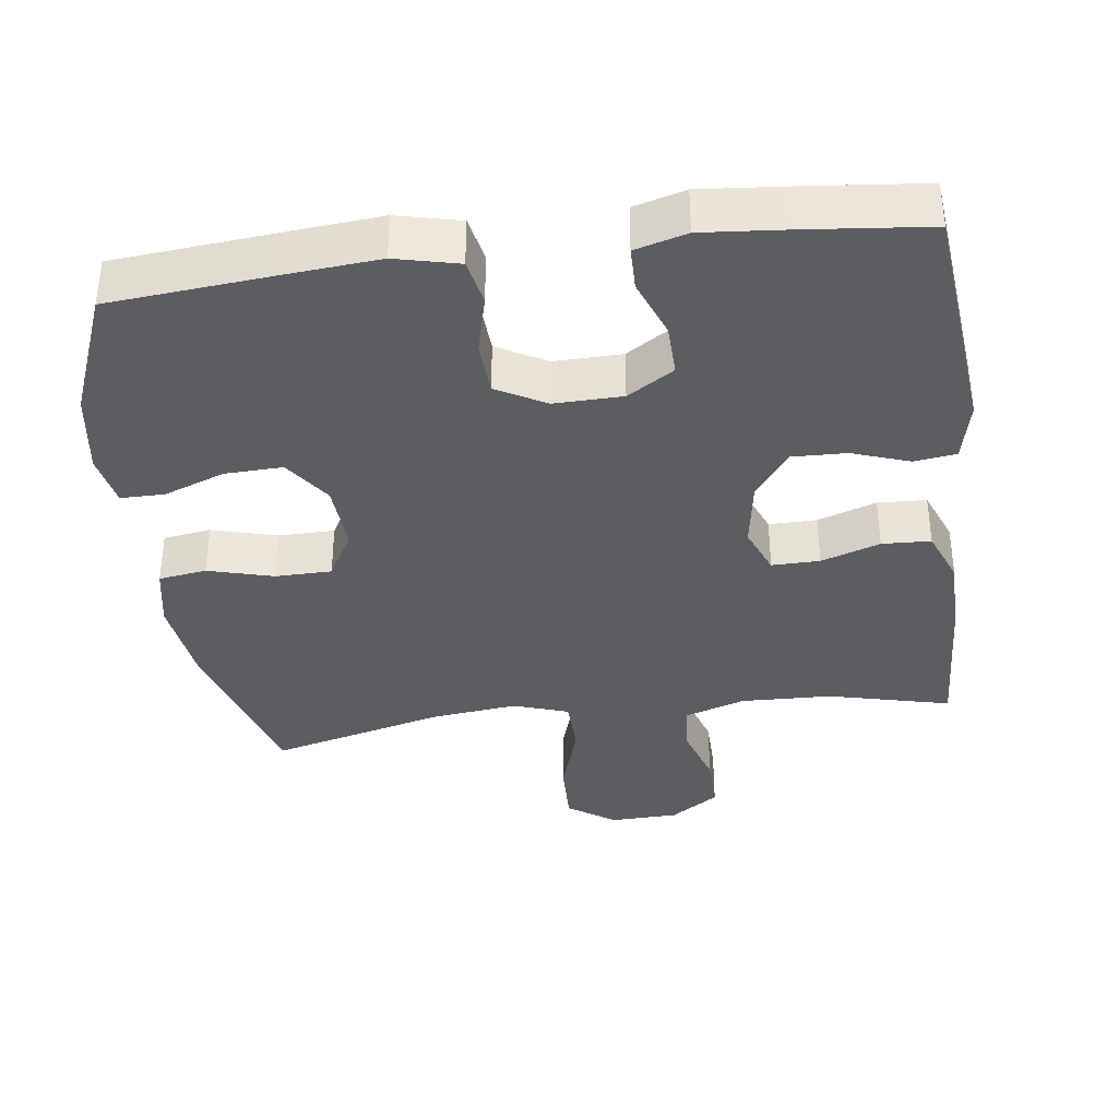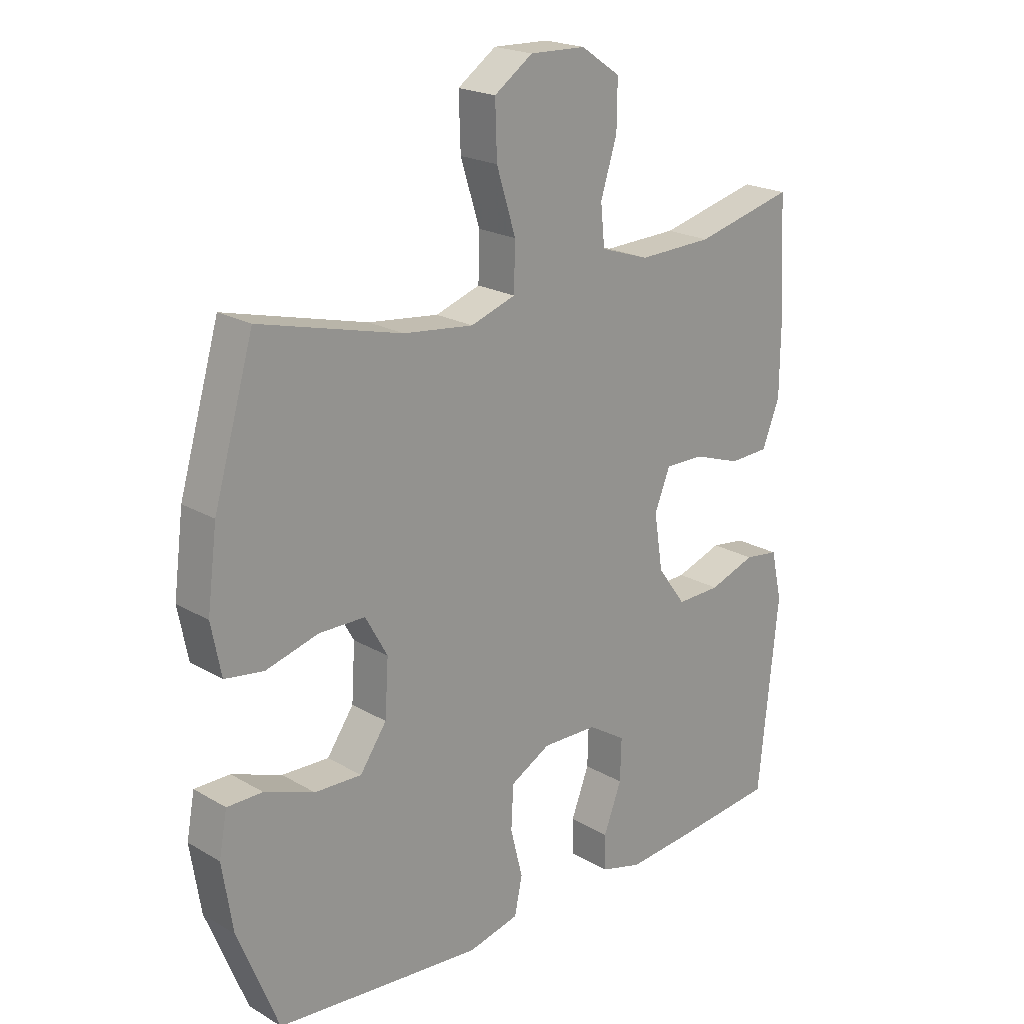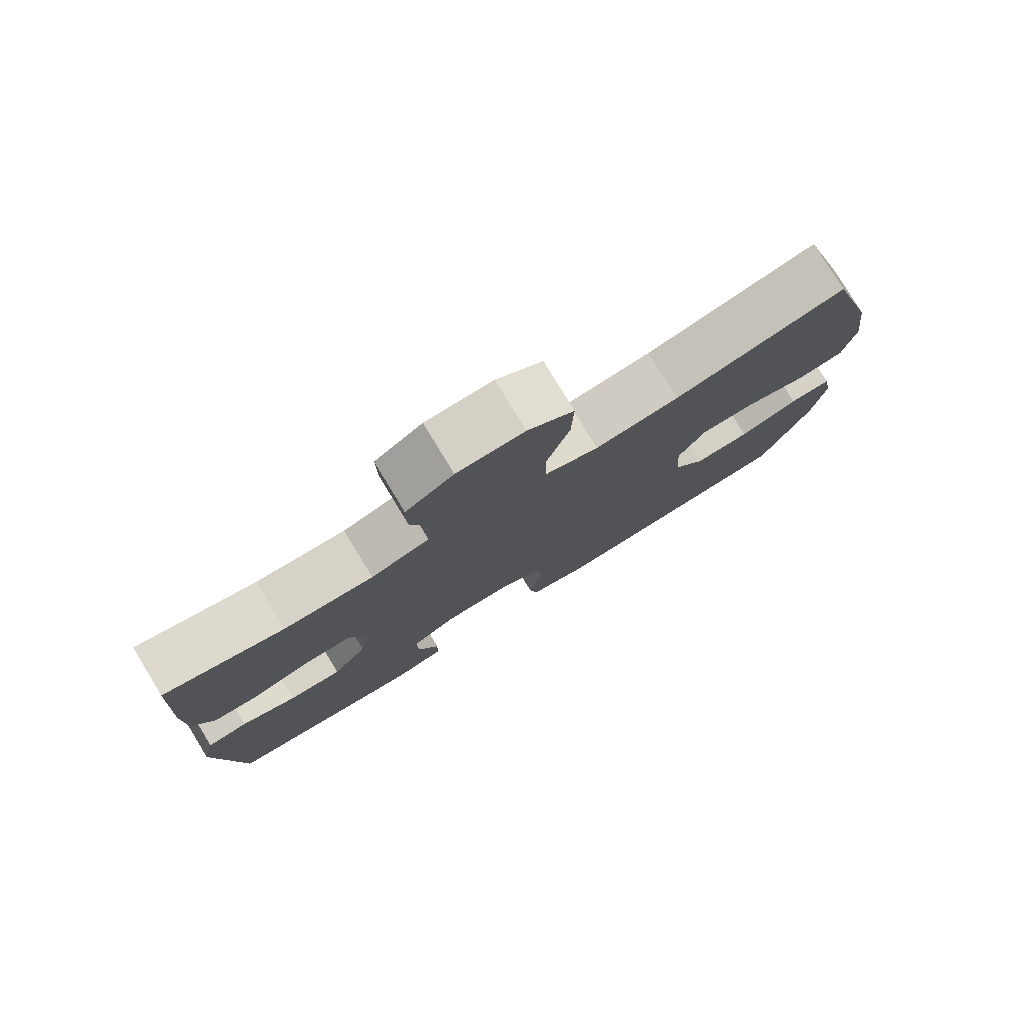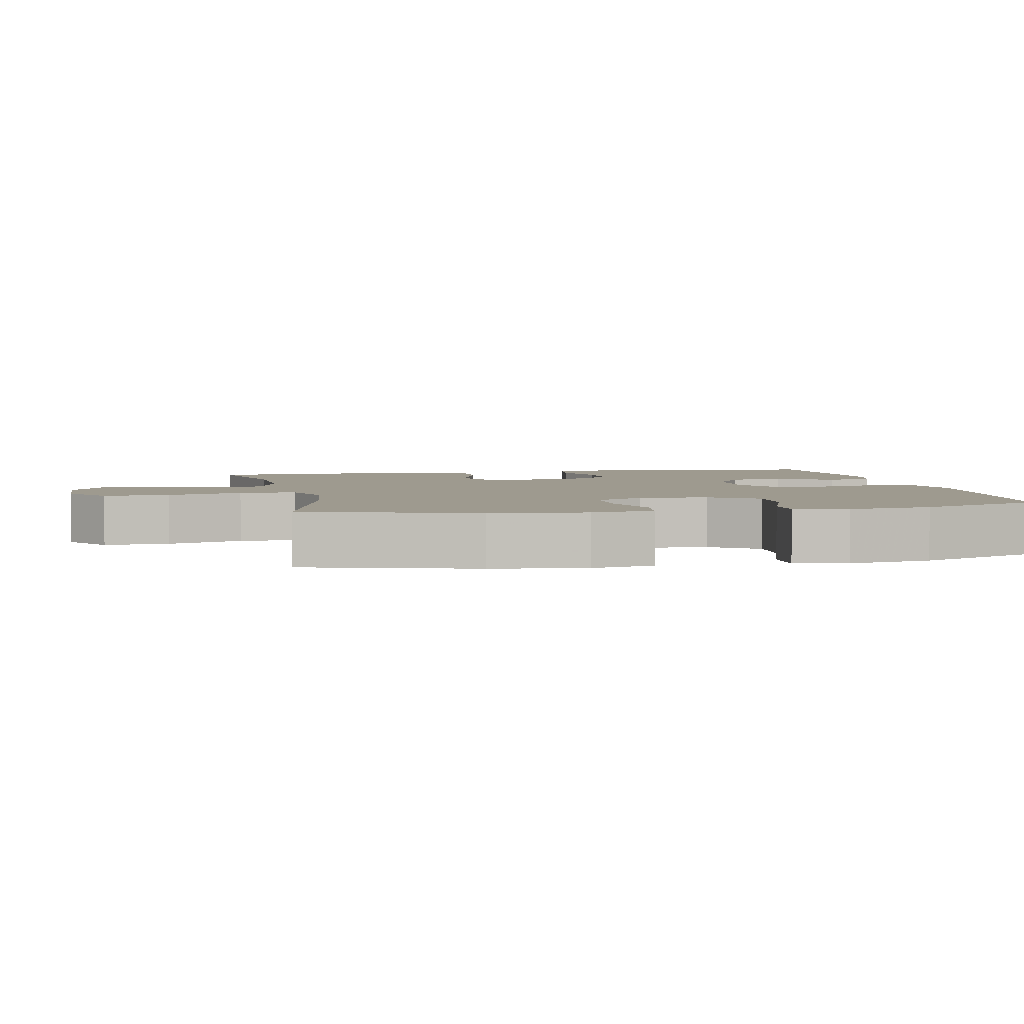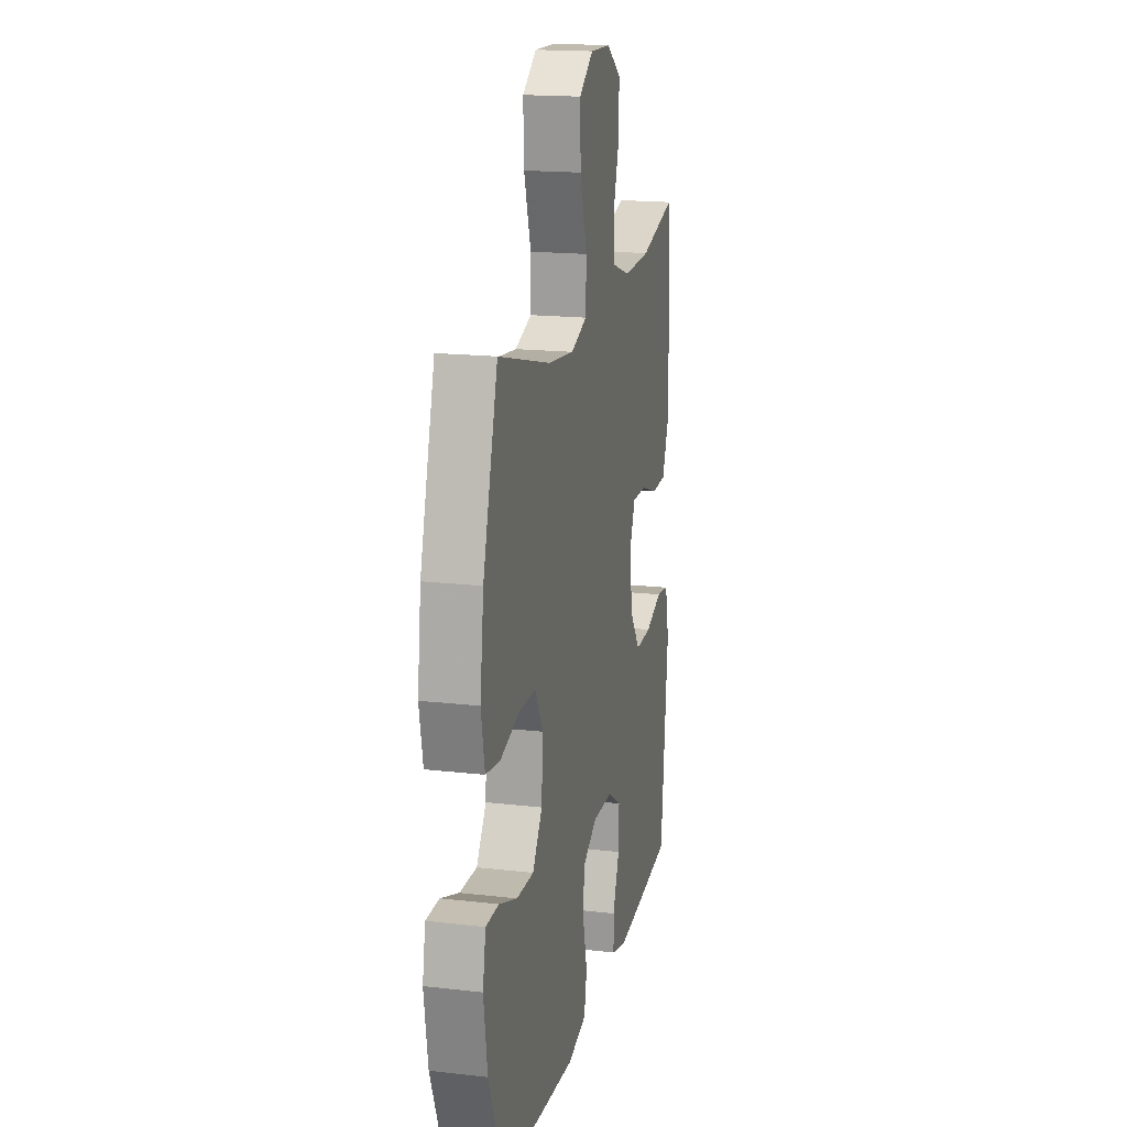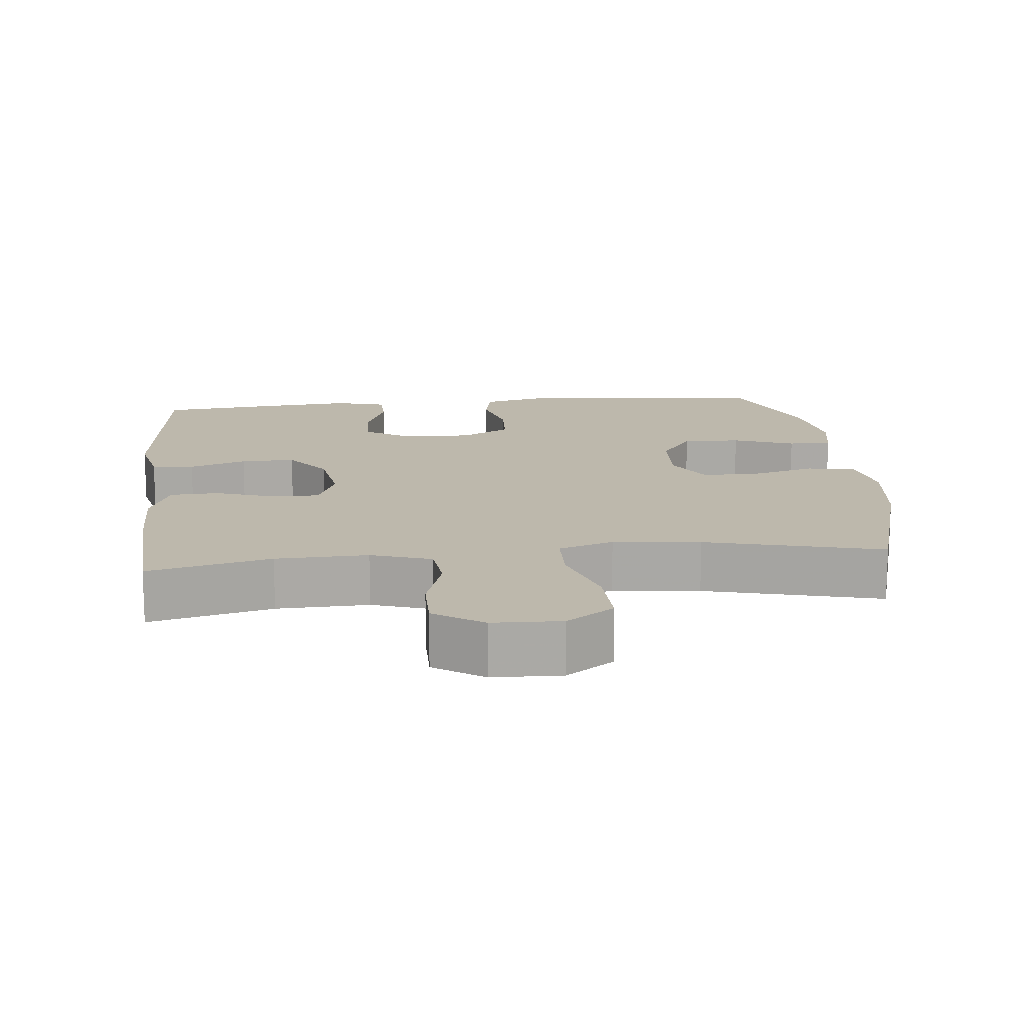
<metadata>
{"format":"obj","ext":"obj","renderer":"f3d","projection":"perspective","resolution":1024,"background":"white","views":[{"elev":-36.7,"azim":-172.5,"up":"+Y"},{"elev":21.0,"azim":136.1,"up":"+Z"},{"elev":79.1,"azim":-31.3,"up":"+Z"},{"elev":3.7,"azim":78.3,"up":"+Y"},{"elev":17.6,"azim":102.8,"up":"+Z"},{"elev":14.9,"azim":-6.0,"up":"+Y"}]}
</metadata>
<code>
v -0.5 0.07 0.5
v -0.329 0.07 0.458
v -0.201 0.07 0.454
v -0.117 0.07 0.482
v -0.11 0.07 0.551
v -0.138 0.07 0.64
v -0.139 0.07 0.721
v -0.071 0.07 0.767
v 0.025 0.07 0.77
v 0.091 0.07 0.724
v 0.088 0.07 0.633
v 0.055 0.07 0.528
v 0.057 0.07 0.449
v 0.134 0.07 0.423
v 0.255 0.07 0.437
v 0.5 0.07 0.5
v 0.569 0.07 0.264
v 0.586 0.07 0.133
v 0.569 0.07 0.046
v 0.502 0.07 0.036
v 0.411 0.07 0.061
v 0.332 0.07 0.06
v 0.294 0.07 -0.008
v 0.3 0.07 -0.104
v 0.346 0.07 -0.17
v 0.427 0.07 -0.167
v 0.513 0.07 -0.135
v 0.574 0.07 -0.135
v 0.588 0.07 -0.209
v 0.57 0.07 -0.325
v 0.5 0.07 -0.5
v 0.27 0.07 -0.521
v 0.142 0.07 -0.532
v 0.054 0.07 -0.511
v 0.041 0.07 -0.447
v 0.062 0.07 -0.363
v 0.058 0.07 -0.288
v -0.011 0.07 -0.25
v -0.106 0.07 -0.252
v -0.171 0.07 -0.293
v -0.169 0.07 -0.366
v -0.138 0.07 -0.447
v -0.139 0.07 -0.508
v -0.211 0.07 -0.528
v -0.326 0.07 -0.518
v -0.5 0.07 -0.5
v -0.534 0.07 -0.169
v -0.515 0.07 -0.084
v -0.456 0.07 -0.076
v -0.376 0.07 -0.104
v -0.3 0.07 -0.106
v -0.251 0.07 -0.039
v -0.236 0.07 0.057
v -0.263 0.07 0.124
v -0.33 0.07 0.123
v -0.412 0.07 0.095
v -0.48 0.07 0.098
v -0.51 0.07 0.174
v -0.511 0.07 0.292
v -0.5 0 0.5
v -0.329 0 0.458
v -0.201 0 0.454
v -0.117 0 0.482
v -0.11 0 0.551
v -0.138 0 0.64
v -0.139 0 0.721
v -0.071 0 0.767
v 0.025 0 0.77
v 0.091 0 0.724
v 0.088 0 0.633
v 0.055 0 0.528
v 0.057 0 0.449
v 0.134 0 0.423
v 0.255 0 0.437
v 0.5 0 0.5
v 0.569 0 0.264
v 0.586 0 0.133
v 0.569 0 0.046
v 0.502 0 0.036
v 0.411 0 0.061
v 0.332 0 0.06
v 0.294 0 -0.008
v 0.3 0 -0.104
v 0.346 0 -0.17
v 0.427 0 -0.167
v 0.513 0 -0.135
v 0.574 0 -0.135
v 0.588 0 -0.209
v 0.57 0 -0.325
v 0.5 0 -0.5
v 0.27 0 -0.521
v 0.142 0 -0.532
v 0.054 0 -0.511
v 0.041 0 -0.447
v 0.062 0 -0.363
v 0.058 0 -0.288
v -0.011 0 -0.25
v -0.106 0 -0.252
v -0.171 0 -0.293
v -0.169 0 -0.366
v -0.138 0 -0.447
v -0.139 0 -0.508
v -0.211 0 -0.528
v -0.326 0 -0.518
v -0.5 0 -0.5
v -0.534 0 -0.169
v -0.515 0 -0.084
v -0.456 0 -0.076
v -0.376 0 -0.104
v -0.3 0 -0.106
v -0.251 0 -0.039
v -0.236 0 0.057
v -0.263 0 0.124
v -0.33 0 0.123
v -0.412 0 0.095
v -0.48 0 0.098
v -0.51 0 0.174
v -0.511 0 0.292
f 58 59 1 2
f 55 56 57 58
f 54 55 58 2
f 53 54 2 3
f 47 48 49 50
f 47 50 51
f 46 47 51
f 45 46 51 52
f 41 42 43 44
f 40 41 44 45
f 33 34 35 36
f 33 36 37
f 32 33 37
f 31 32 37
f 30 31 37 38
f 26 27 28 29
f 25 26 29 30
f 18 19 20 21
f 18 21 22
f 15 16 17 18
f 14 15 18 22
f 13 14 22 23
f 9 10 11 12
f 9 12 13
f 8 9 13
f 5 6 7 8
f 4 5 8 13
f 53 3 4 13
f 52 53 13 23
f 40 45 52
f 39 40 52
f 38 39 52 23
f 25 30 38
f 24 25 38
f 23 24 38
f 61 60 118 117
f 117 116 115 114
f 61 117 114 113
f 62 61 113 112
f 109 108 107 106
f 110 109 106
f 110 106 105
f 111 110 105 104
f 103 102 101 100
f 104 103 100 99
f 95 94 93 92
f 96 95 92
f 96 92 91
f 96 91 90
f 97 96 90 89
f 88 87 86 85
f 89 88 85 84
f 80 79 78 77
f 81 80 77
f 77 76 75 74
f 81 77 74 73
f 82 81 73 72
f 71 70 69 68
f 72 71 68
f 72 68 67
f 67 66 65 64
f 72 67 64 63
f 72 63 62 112
f 82 72 112 111
f 111 104 99
f 111 99 98
f 82 111 98 97
f 97 89 84
f 97 84 83
f 97 83 82
f 1 60 61 2
f 2 61 62 3
f 3 62 63 4
f 4 63 64 5
f 5 64 65 6
f 6 65 66 7
f 7 66 67 8
f 8 67 68 9
f 9 68 69 10
f 10 69 70 11
f 11 70 71 12
f 12 71 72 13
f 13 72 73 14
f 14 73 74 15
f 15 74 75 16
f 16 75 76 17
f 17 76 77 18
f 18 77 78 19
f 19 78 79 20
f 20 79 80 21
f 21 80 81 22
f 22 81 82 23
f 23 82 83 24
f 24 83 84 25
f 25 84 85 26
f 26 85 86 27
f 27 86 87 28
f 28 87 88 29
f 29 88 89 30
f 30 89 90 31
f 31 90 91 32
f 32 91 92 33
f 33 92 93 34
f 34 93 94 35
f 35 94 95 36
f 36 95 96 37
f 37 96 97 38
f 38 97 98 39
f 39 98 99 40
f 40 99 100 41
f 41 100 101 42
f 42 101 102 43
f 43 102 103 44
f 44 103 104 45
f 45 104 105 46
f 46 105 106 47
f 47 106 107 48
f 48 107 108 49
f 49 108 109 50
f 50 109 110 51
f 51 110 111 52
f 52 111 112 53
f 53 112 113 54
f 54 113 114 55
f 55 114 115 56
f 56 115 116 57
f 57 116 117 58
f 58 117 118 59
f 59 118 60 1

</code>
